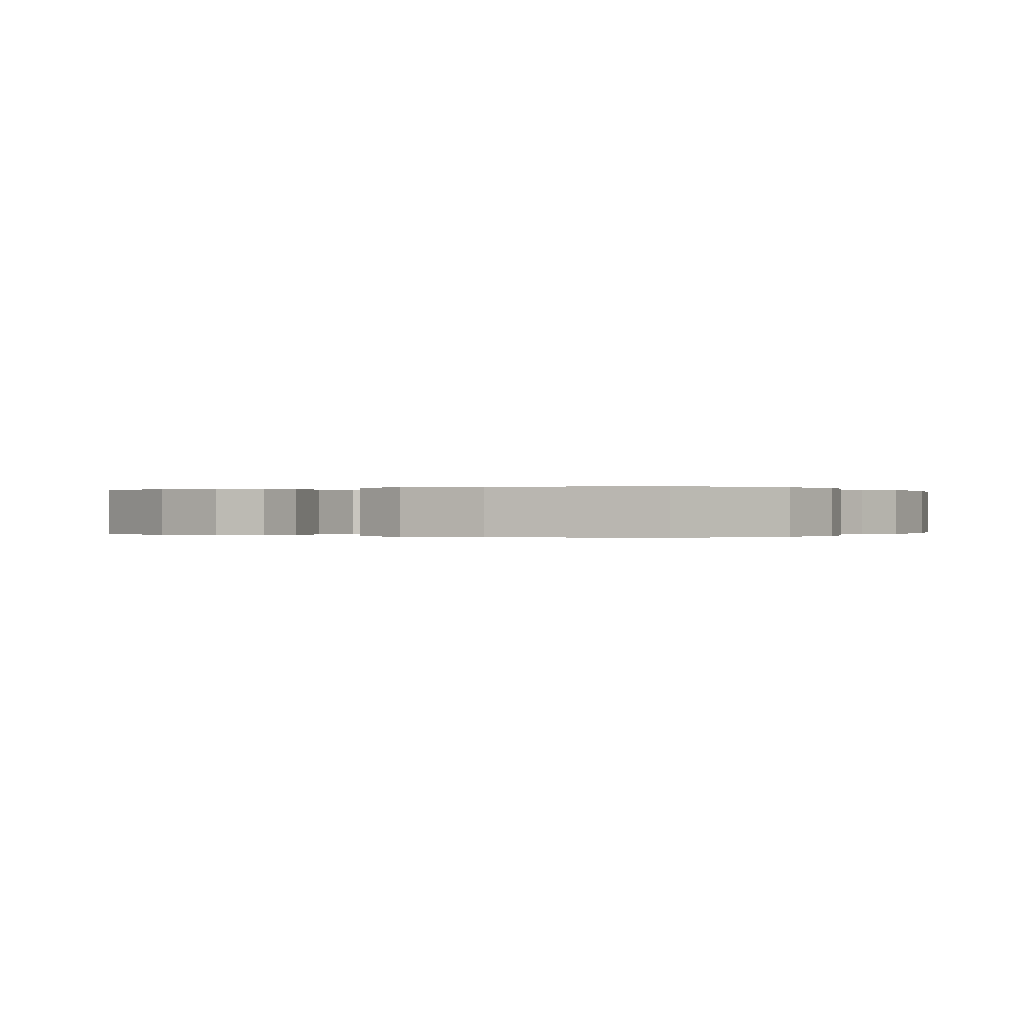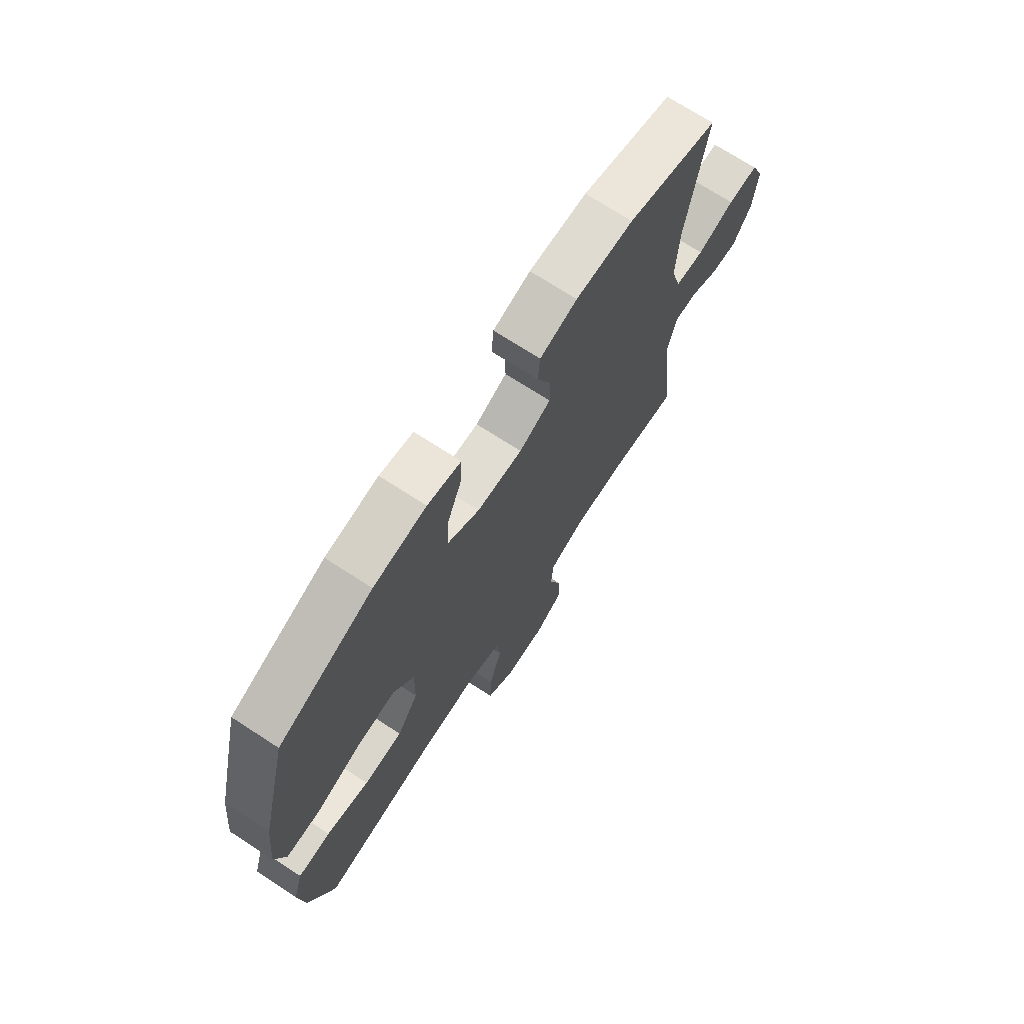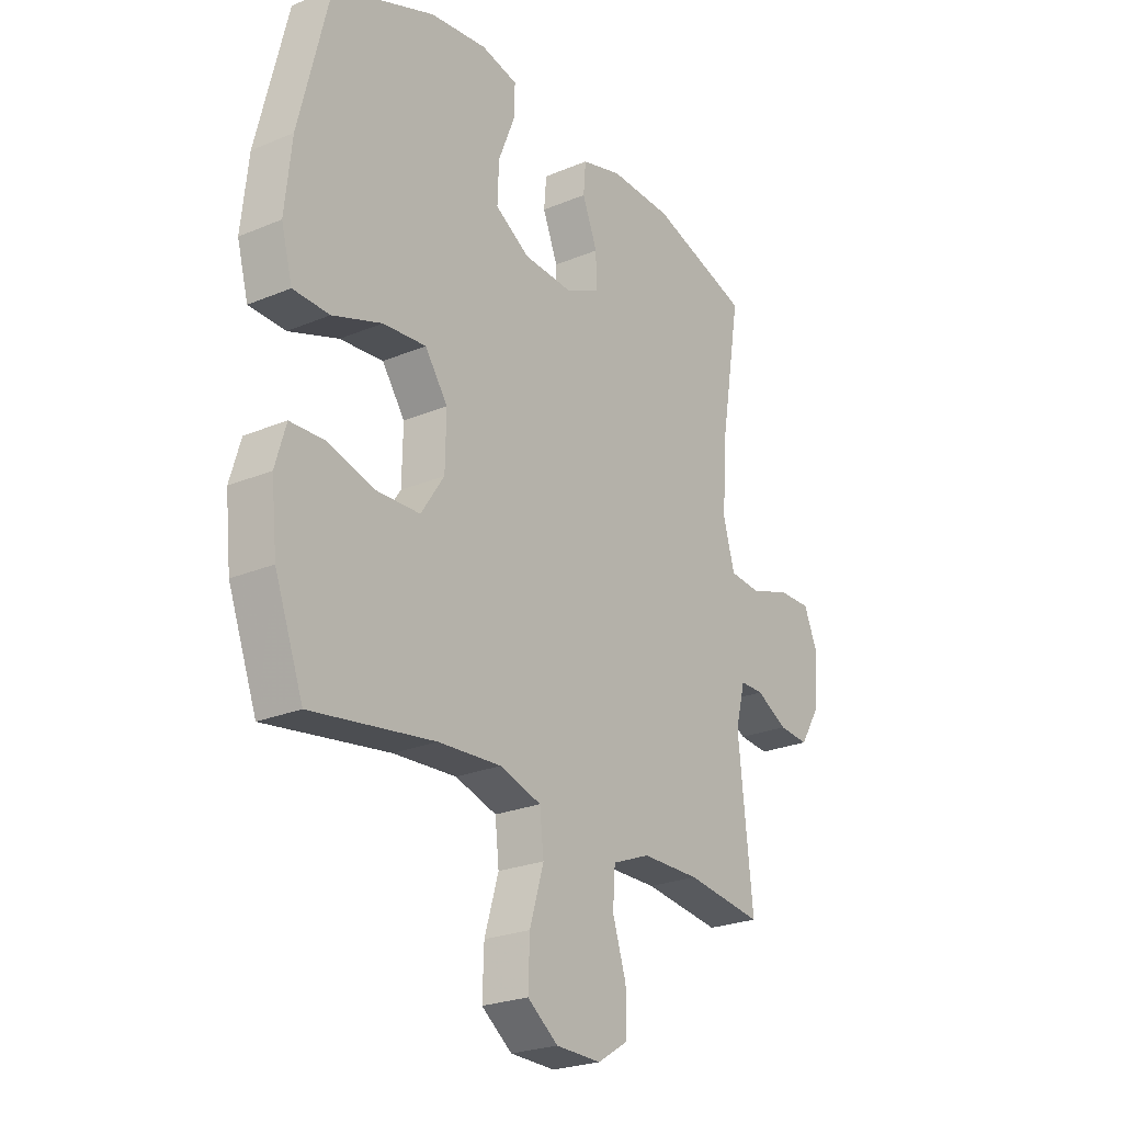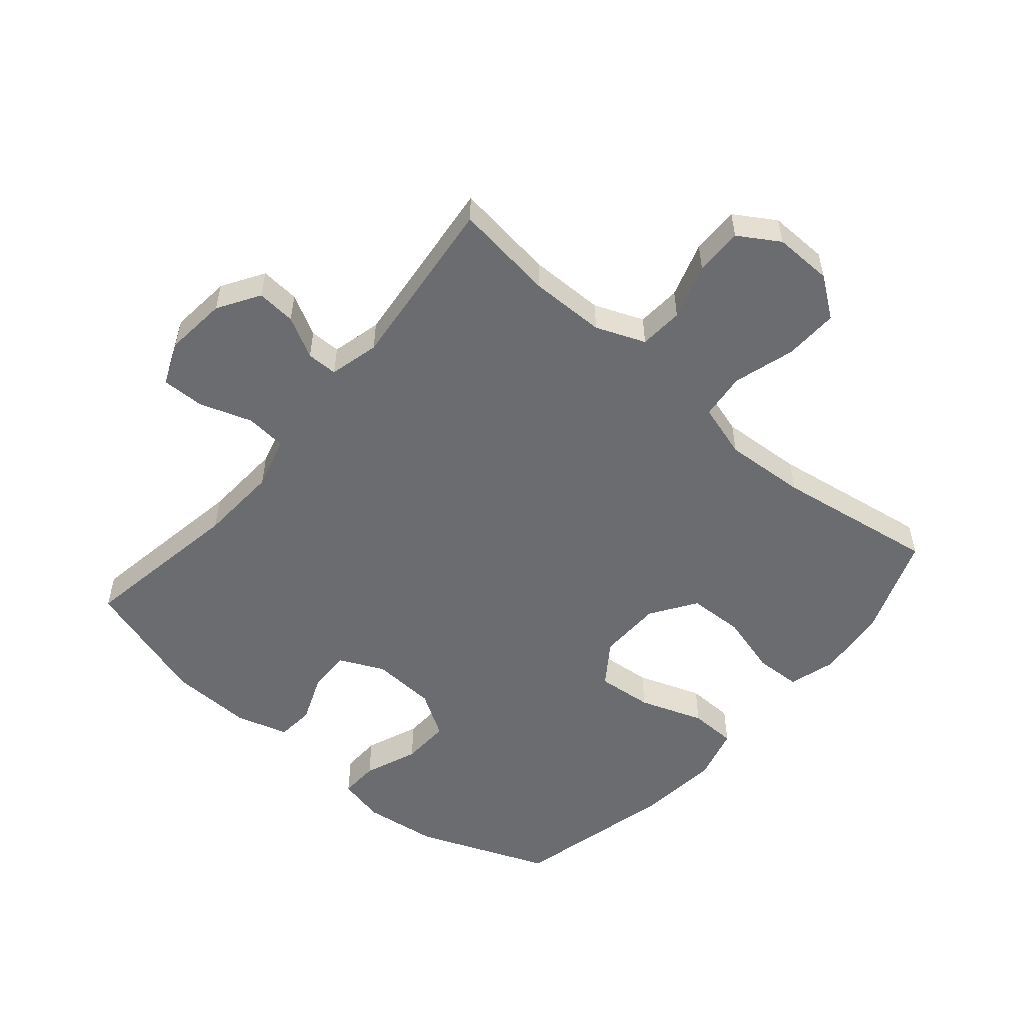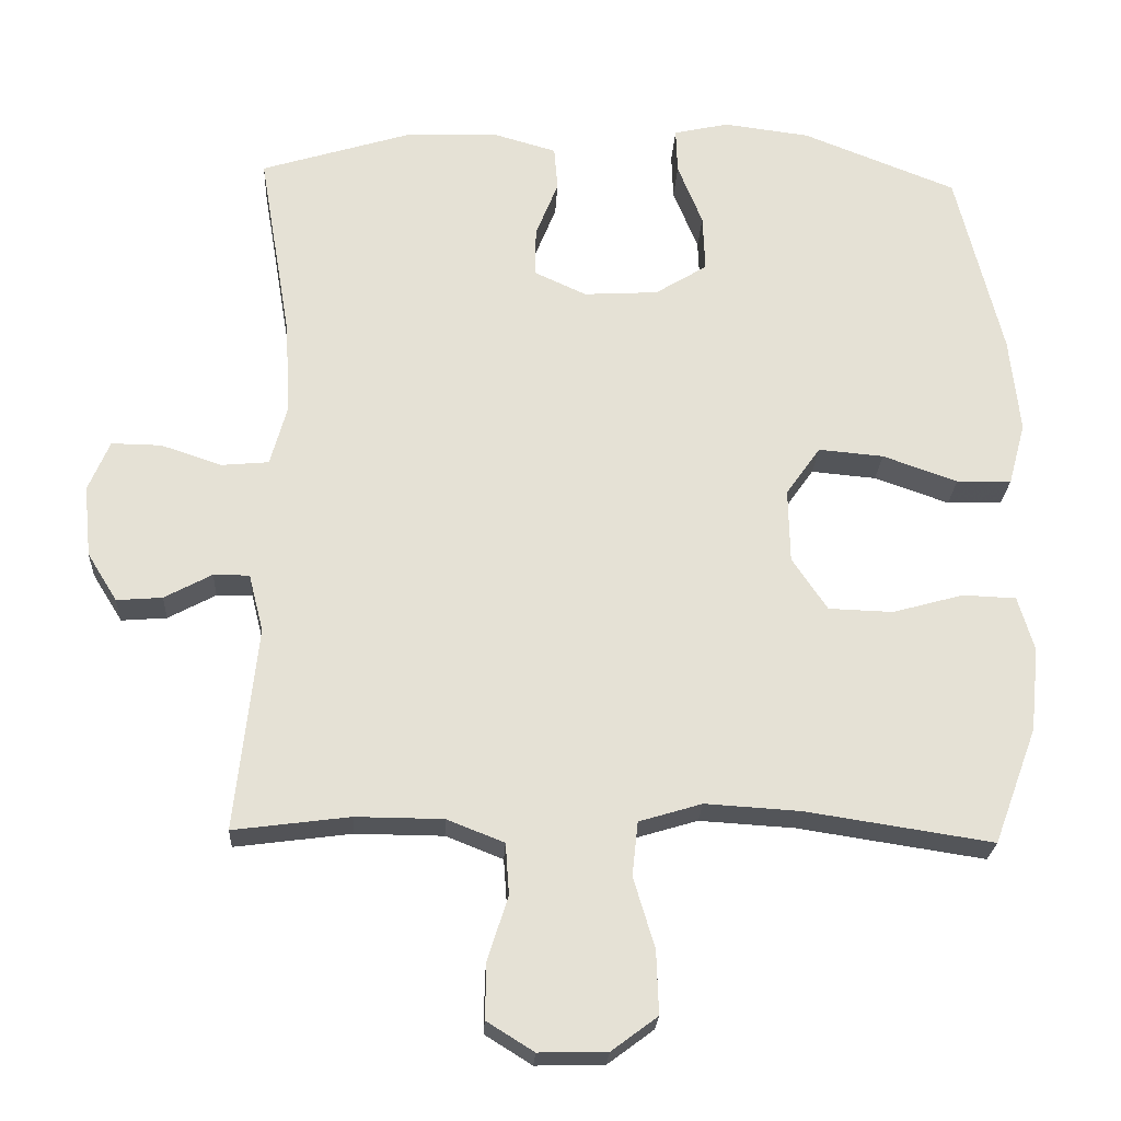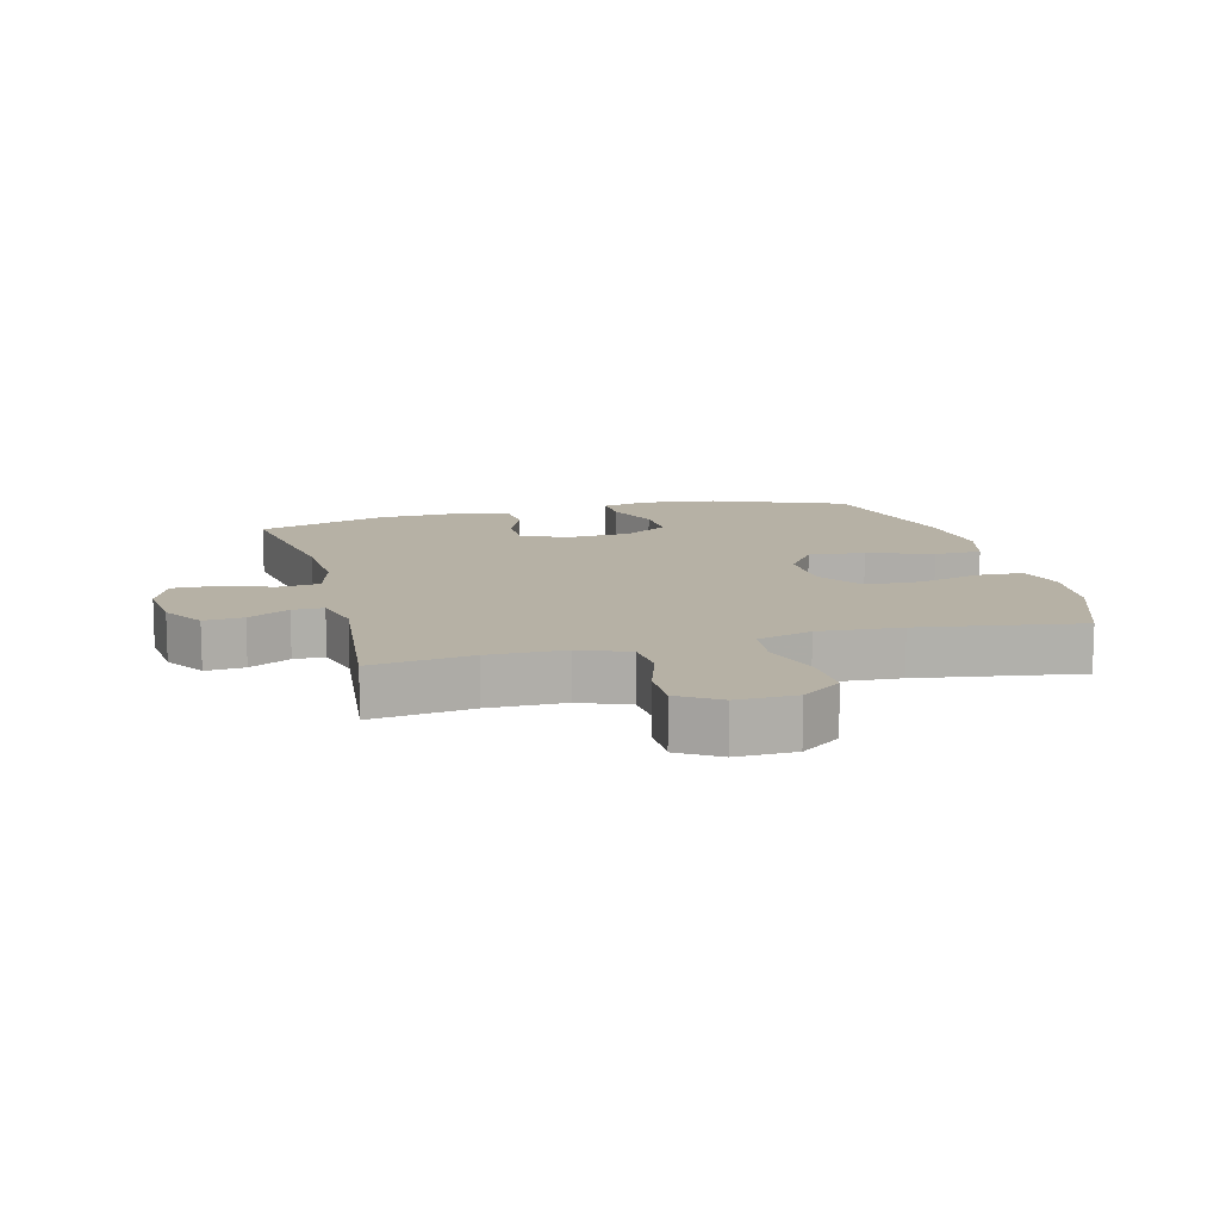
<metadata>
{"format":"obj","ext":"obj","renderer":"f3d","projection":"perspective","resolution":1024,"background":"white","views":[{"elev":0.0,"azim":-58.9,"up":"+Y"},{"elev":71.6,"azim":-57.0,"up":"+Z"},{"elev":-24.4,"azim":-55.4,"up":"+Z"},{"elev":-53.7,"azim":139.7,"up":"+Y"},{"elev":-24.1,"azim":177.0,"up":"+Z"},{"elev":12.0,"azim":165.5,"up":"+Y"}]}
</metadata>
<code>
v -0.5 0.07 0.5
v -0.29 0.07 0.583
v -0.172 0.07 0.598
v -0.097 0.07 0.581
v -0.099 0.07 0.519
v -0.133 0.07 0.434
v -0.136 0.07 0.356
v -0.065 0.07 0.312
v 0.037 0.07 0.306
v 0.108 0.07 0.339
v 0.107 0.07 0.406
v 0.076 0.07 0.484
v 0.081 0.07 0.544
v 0.165 0.07 0.568
v 0.295 0.07 0.564
v 0.5 0.07 0.5
v 0.456 0.07 0.238
v 0.449 0.07 0.112
v 0.472 0.07 0.029
v 0.537 0.07 0.023
v 0.62 0.07 0.051
v 0.688 0.07 0.052
v 0.717 0.07 -0.017
v 0.707 0.07 -0.115
v 0.666 0.07 -0.181
v 0.604 0.07 -0.176
v 0.539 0.07 -0.141
v 0.49 0.07 -0.141
v 0.47 0.07 -0.22
v 0.5 0.07 -0.5
v 0.341 0.07 -0.479
v 0.221 0.07 -0.48
v 0.143 0.07 -0.511
v 0.138 0.07 -0.581
v 0.166 0.07 -0.669
v 0.167 0.07 -0.745
v 0.103 0.07 -0.785
v 0.01 0.07 -0.783
v -0.053 0.07 -0.736
v -0.05 0.07 -0.65
v -0.021 0.07 -0.553
v -0.029 0.07 -0.479
v -0.115 0.07 -0.453
v -0.245 0.07 -0.461
v -0.5 0.07 -0.5
v -0.559 0.07 -0.341
v -0.571 0.07 -0.226
v -0.549 0.07 -0.151
v -0.476 0.07 -0.148
v -0.379 0.07 -0.175
v -0.291 0.07 -0.172
v -0.243 0.07 -0.1
v -0.241 0.07 0.001
v -0.288 0.07 0.068
v -0.377 0.07 0.06
v -0.479 0.07 0.024
v -0.554 0.07 0.026
v -0.577 0.07 0.111
v -0.563 0.07 0.243
v -0.5 0 0.5
v -0.29 0 0.583
v -0.172 0 0.598
v -0.097 0 0.581
v -0.099 0 0.519
v -0.133 0 0.434
v -0.136 0 0.356
v -0.065 0 0.312
v 0.037 0 0.306
v 0.108 0 0.339
v 0.107 0 0.406
v 0.076 0 0.484
v 0.081 0 0.544
v 0.165 0 0.568
v 0.295 0 0.564
v 0.5 0 0.5
v 0.456 0 0.238
v 0.449 0 0.112
v 0.472 0 0.029
v 0.537 0 0.023
v 0.62 0 0.051
v 0.688 0 0.052
v 0.717 0 -0.017
v 0.707 0 -0.115
v 0.666 0 -0.181
v 0.604 0 -0.176
v 0.539 0 -0.141
v 0.49 0 -0.141
v 0.47 0 -0.22
v 0.5 0 -0.5
v 0.341 0 -0.479
v 0.221 0 -0.48
v 0.143 0 -0.511
v 0.138 0 -0.581
v 0.166 0 -0.669
v 0.167 0 -0.745
v 0.103 0 -0.785
v 0.01 0 -0.783
v -0.053 0 -0.736
v -0.05 0 -0.65
v -0.021 0 -0.553
v -0.029 0 -0.479
v -0.115 0 -0.453
v -0.245 0 -0.461
v -0.5 0 -0.5
v -0.559 0 -0.341
v -0.571 0 -0.226
v -0.549 0 -0.151
v -0.476 0 -0.148
v -0.379 0 -0.175
v -0.291 0 -0.172
v -0.243 0 -0.1
v -0.241 0 0.001
v -0.288 0 0.068
v -0.377 0 0.06
v -0.479 0 0.024
v -0.554 0 0.026
v -0.577 0 0.111
v -0.563 0 0.243
f 4 5 6
f 3 4 6
f 2 3 6
f 1 2 6
f 59 1 6
f 58 59 6
f 57 58 6
f 56 57 6
f 55 56 6
f 54 55 6 7
f 53 54 7 8
f 52 53 8 9
f 51 52 9 10
f 48 49 50
f 47 48 50
f 46 47 50
f 45 46 50
f 44 45 50
f 43 44 50 51
f 42 43 51 10
f 39 40 41
f 38 39 41
f 37 38 41
f 36 37 41
f 35 36 41
f 34 35 41
f 41 42 10
f 34 41 10
f 33 34 10
f 29 30 31
f 28 29 31 32
f 25 26 27
f 24 25 27
f 23 24 27
f 22 23 27
f 21 22 27
f 20 21 27
f 19 20 27 28
f 33 10 11
f 32 33 11
f 28 32 11
f 19 28 11
f 18 19 11
f 13 14 15
f 12 13 15
f 11 12 15
f 18 11 15
f 17 18 15
f 15 16 17
f 65 64 63
f 65 63 62
f 65 62 61
f 65 61 60
f 65 60 118
f 65 118 117
f 65 117 116
f 65 116 115
f 65 115 114
f 66 65 114 113
f 67 66 113 112
f 68 67 112 111
f 69 68 111 110
f 109 108 107
f 109 107 106
f 109 106 105
f 109 105 104
f 109 104 103
f 110 109 103 102
f 69 110 102 101
f 100 99 98
f 100 98 97
f 100 97 96
f 100 96 95
f 100 95 94
f 100 94 93
f 69 101 100
f 69 100 93
f 69 93 92
f 90 89 88
f 91 90 88 87
f 86 85 84
f 86 84 83
f 86 83 82
f 86 82 81
f 86 81 80
f 86 80 79
f 87 86 79 78
f 70 69 92
f 70 92 91
f 70 91 87
f 70 87 78
f 70 78 77
f 74 73 72
f 74 72 71
f 74 71 70
f 74 70 77
f 74 77 76
f 76 75 74
f 1 60 61 2
f 2 61 62 3
f 3 62 63 4
f 4 63 64 5
f 5 64 65 6
f 6 65 66 7
f 7 66 67 8
f 8 67 68 9
f 9 68 69 10
f 10 69 70 11
f 11 70 71 12
f 12 71 72 13
f 13 72 73 14
f 14 73 74 15
f 15 74 75 16
f 16 75 76 17
f 17 76 77 18
f 18 77 78 19
f 19 78 79 20
f 20 79 80 21
f 21 80 81 22
f 22 81 82 23
f 23 82 83 24
f 24 83 84 25
f 25 84 85 26
f 26 85 86 27
f 27 86 87 28
f 28 87 88 29
f 29 88 89 30
f 30 89 90 31
f 31 90 91 32
f 32 91 92 33
f 33 92 93 34
f 34 93 94 35
f 35 94 95 36
f 36 95 96 37
f 37 96 97 38
f 38 97 98 39
f 39 98 99 40
f 40 99 100 41
f 41 100 101 42
f 42 101 102 43
f 43 102 103 44
f 44 103 104 45
f 45 104 105 46
f 46 105 106 47
f 47 106 107 48
f 48 107 108 49
f 49 108 109 50
f 50 109 110 51
f 51 110 111 52
f 52 111 112 53
f 53 112 113 54
f 54 113 114 55
f 55 114 115 56
f 56 115 116 57
f 57 116 117 58
f 58 117 118 59
f 59 118 60 1

</code>
